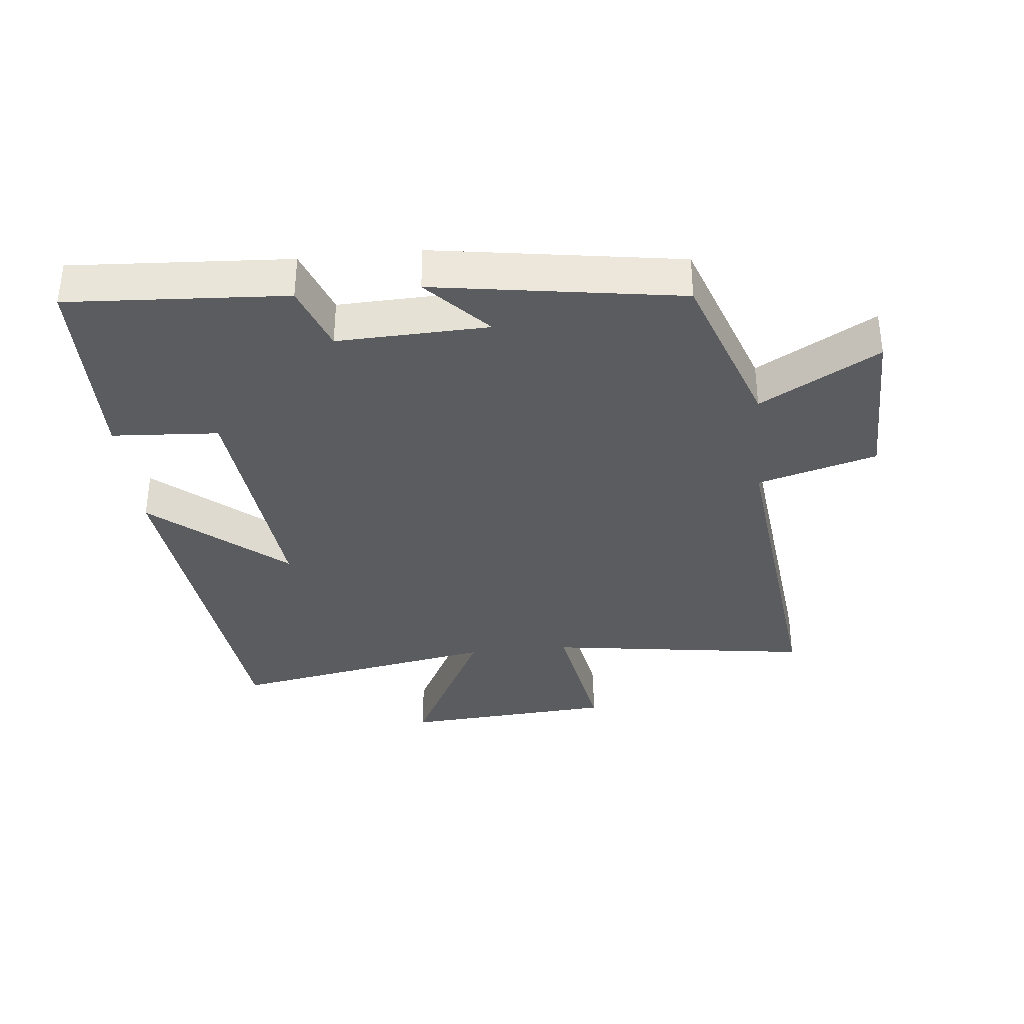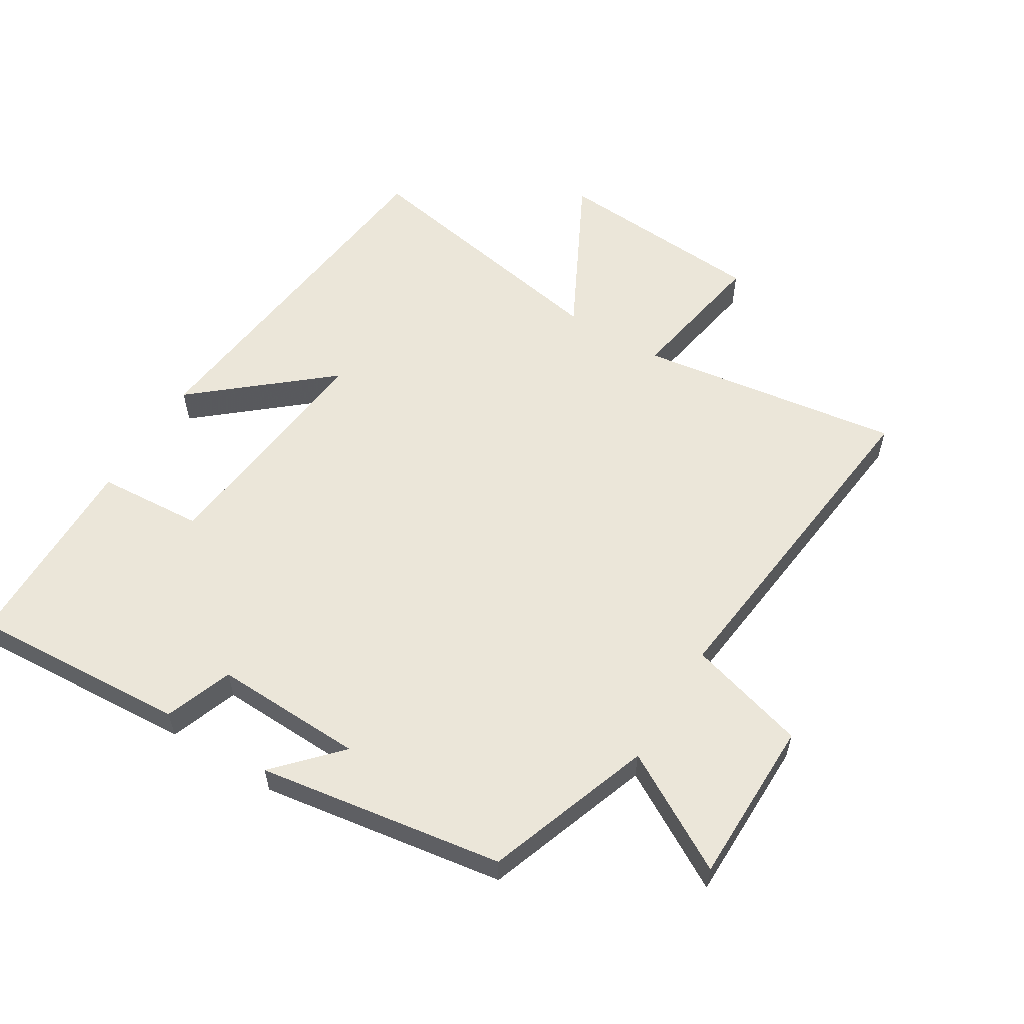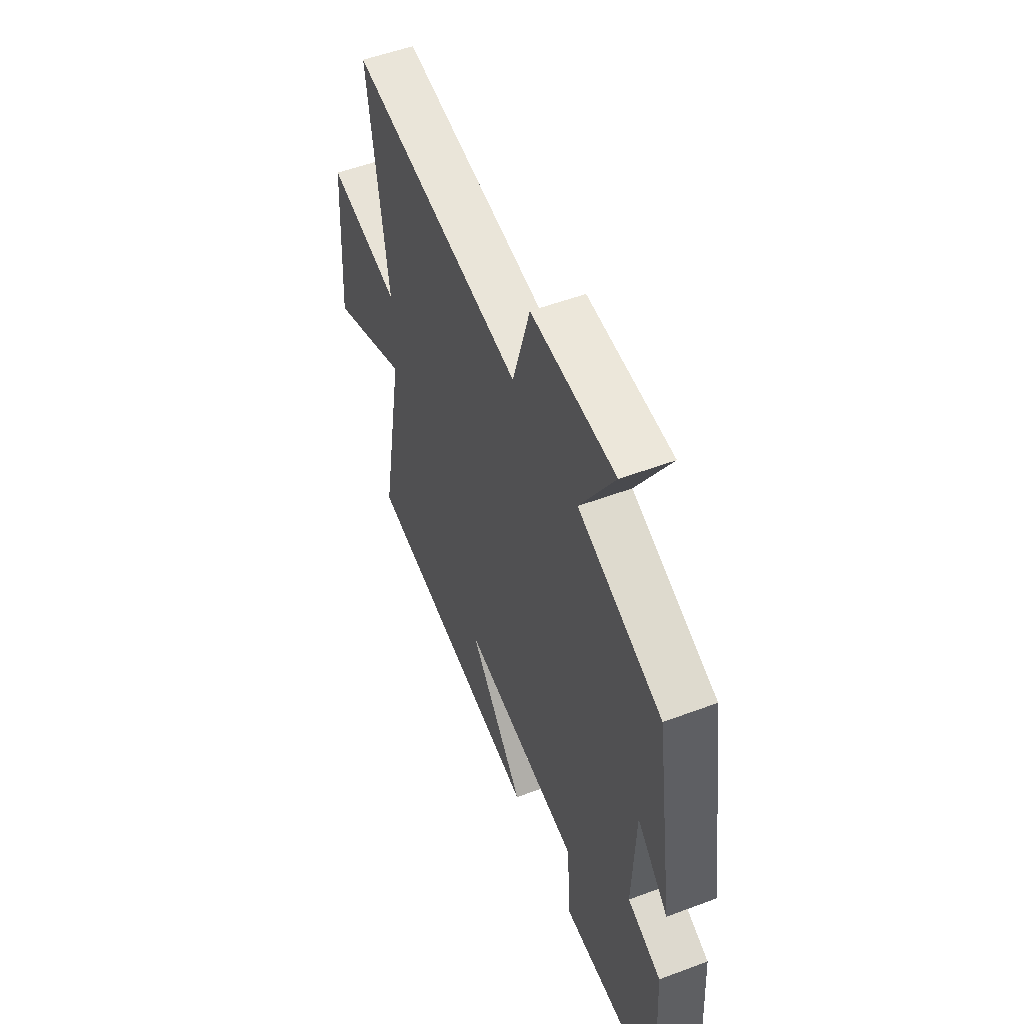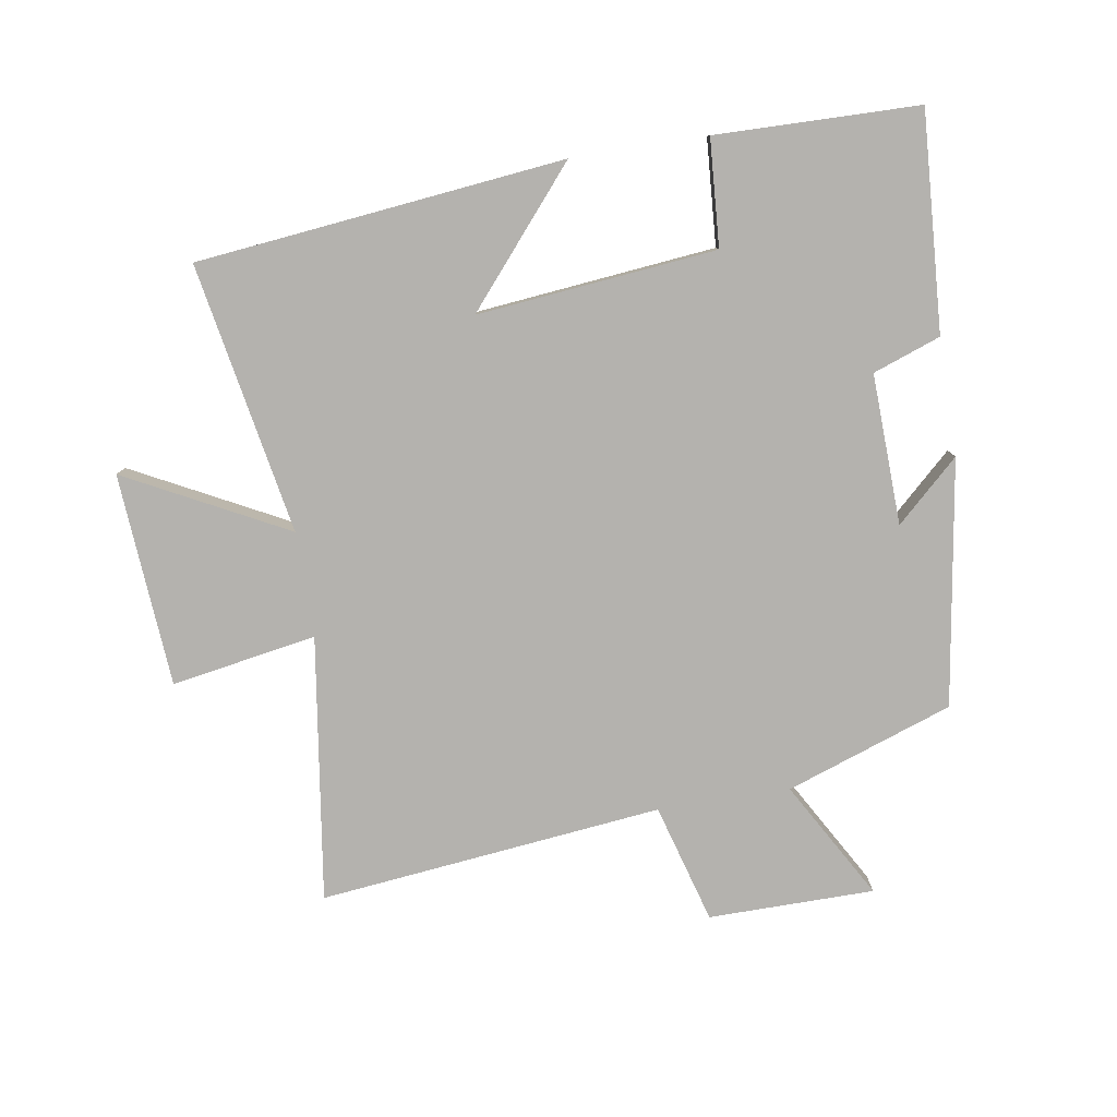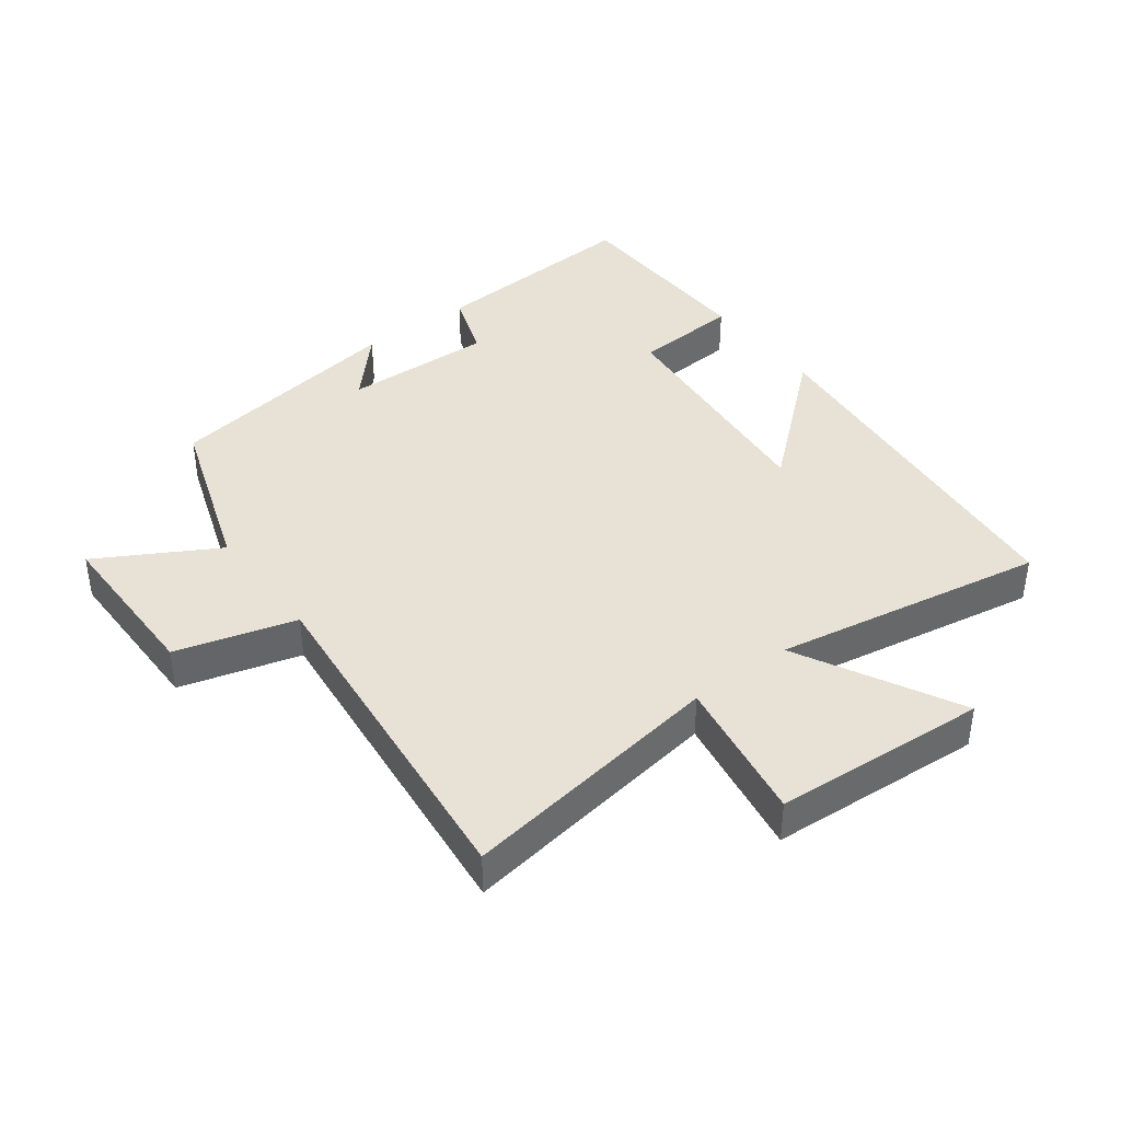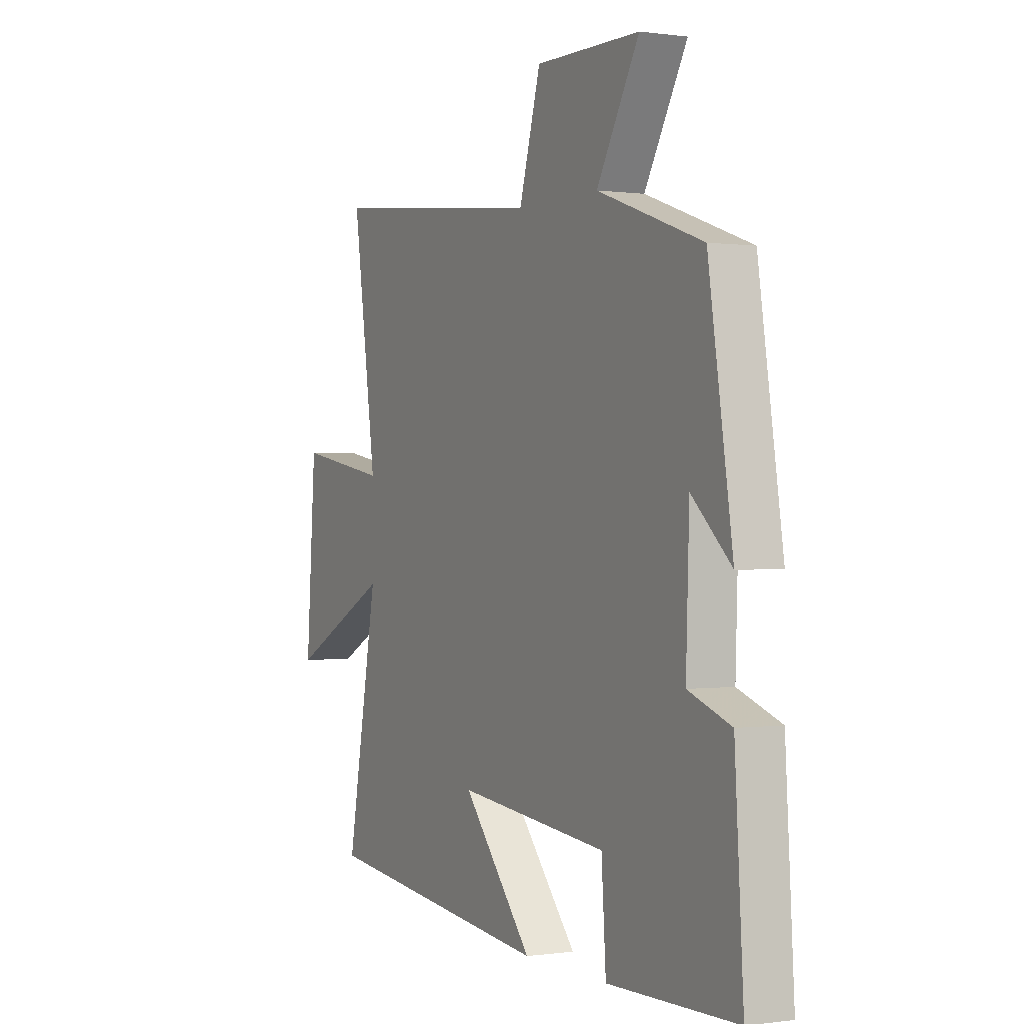
<metadata>
{"format":"obj","ext":"obj","renderer":"f3d","projection":"perspective","resolution":1024,"background":"white","views":[{"elev":-35.0,"azim":-84.1,"up":"+Y"},{"elev":57.3,"azim":-58.5,"up":"+Y"},{"elev":53.9,"azim":-111.7,"up":"+Z"},{"elev":-79.8,"azim":-170.9,"up":"+Y"},{"elev":40.1,"azim":52.7,"up":"+Y"},{"elev":0.1,"azim":-117.8,"up":"+Z"}]}
</metadata>
<code>
v 0.559 0.07 0.559
v 0.5 0.07 0.147
v 0.726 0.07 0.186
v 0.75 0.07 -0.146
v 0.5 0.07 -0.017
v 0.577 0.07 -0.438
v 0.005 0.07 -0.5
v 0.178 0.07 -0.296
v -0.194 0.07 -0.334
v -0.205 0.07 -0.5
v -0.521 0.07 -0.494
v -0.5 0.07 -0.155
v -0.395 0.07 -0.117
v -0.403 0.07 0.117
v -0.5 0.07 0.027
v -0.441 0.07 0.409
v -0.182 0.07 0.5
v -0.287 0.07 0.683
v -0.029 0.07 0.685
v 0.024 0.07 0.5
v 0.559 0 0.559
v 0.5 0 0.147
v 0.726 0 0.186
v 0.75 0 -0.146
v 0.5 0 -0.017
v 0.577 0 -0.438
v 0.005 0 -0.5
v 0.178 0 -0.296
v -0.194 0 -0.334
v -0.205 0 -0.5
v -0.521 0 -0.494
v -0.5 0 -0.155
v -0.395 0 -0.117
v -0.403 0 0.117
v -0.5 0 0.027
v -0.441 0 0.409
v -0.182 0 0.5
v -0.287 0 0.683
v -0.029 0 0.685
v 0.024 0 0.5
f 17 18 19 20
f 16 17 20
f 16 20 1 2
f 14 15 16
f 14 16 2
f 13 14 2
f 11 12 13
f 10 11 13
f 9 10 13
f 13 2 3
f 9 13 3
f 8 9 3
f 5 6 7 8
f 5 8 3
f 3 4 5
f 40 39 38 37
f 40 37 36
f 22 21 40 36
f 36 35 34
f 22 36 34
f 22 34 33
f 33 32 31
f 33 31 30
f 33 30 29
f 23 22 33
f 23 33 29
f 23 29 28
f 28 27 26 25
f 23 28 25
f 25 24 23
f 1 21 22 2
f 2 22 23 3
f 3 23 24 4
f 4 24 25 5
f 5 25 26 6
f 6 26 27 7
f 7 27 28 8
f 8 28 29 9
f 9 29 30 10
f 10 30 31 11
f 11 31 32 12
f 12 32 33 13
f 13 33 34 14
f 14 34 35 15
f 15 35 36 16
f 16 36 37 17
f 17 37 38 18
f 18 38 39 19
f 19 39 40 20
f 20 40 21 1

</code>
